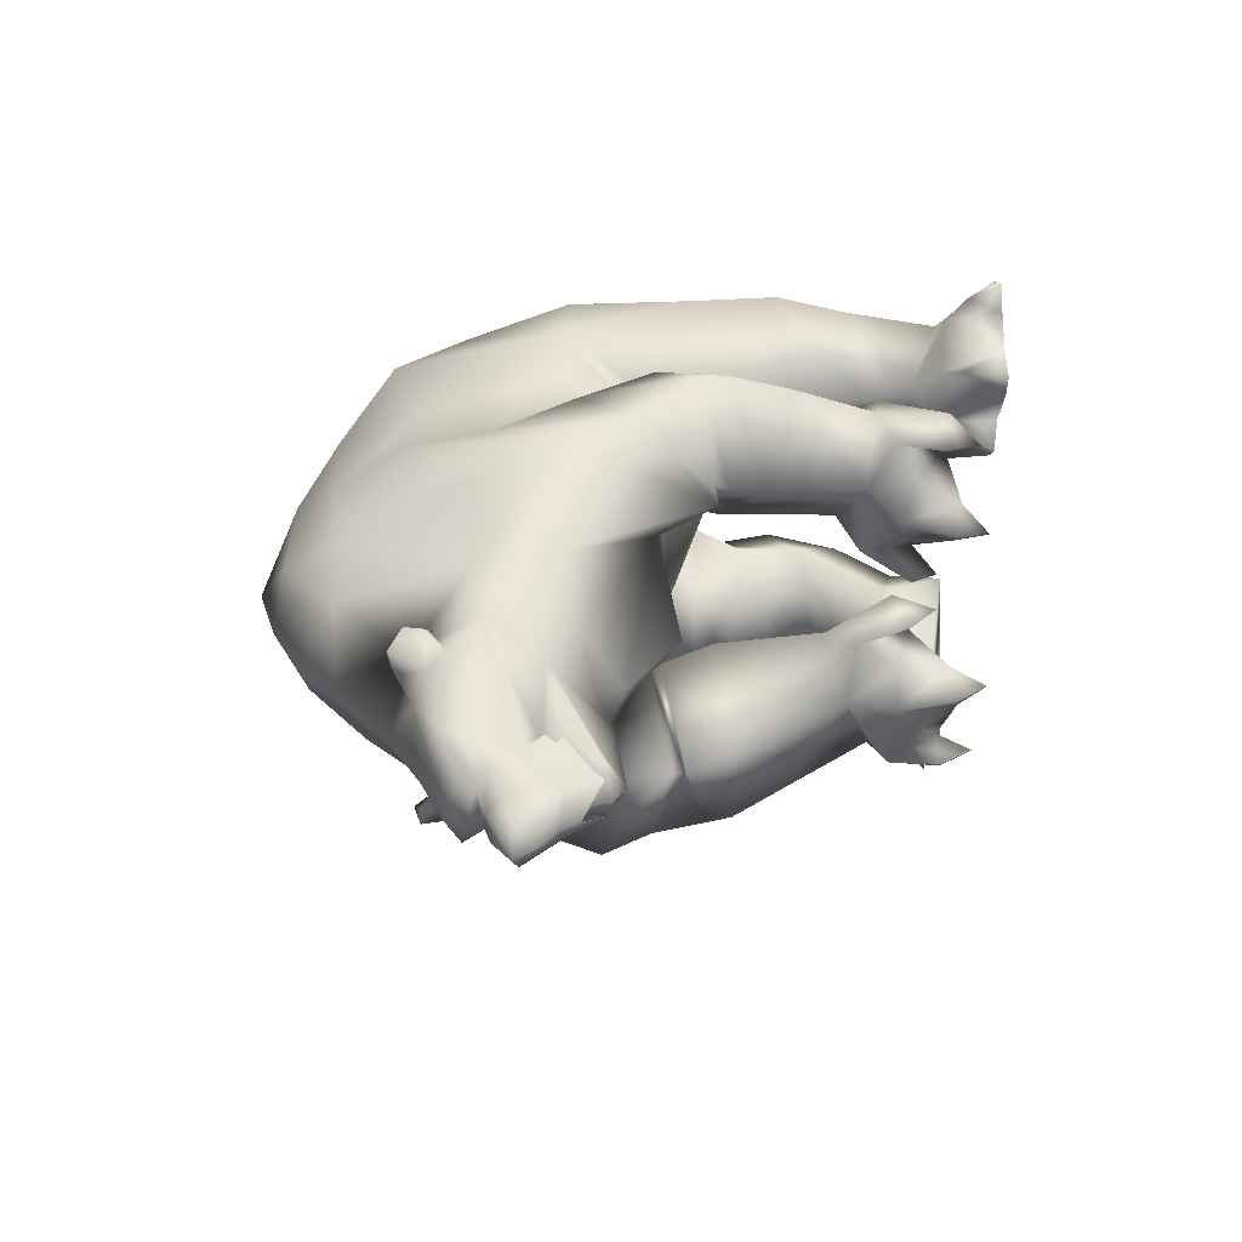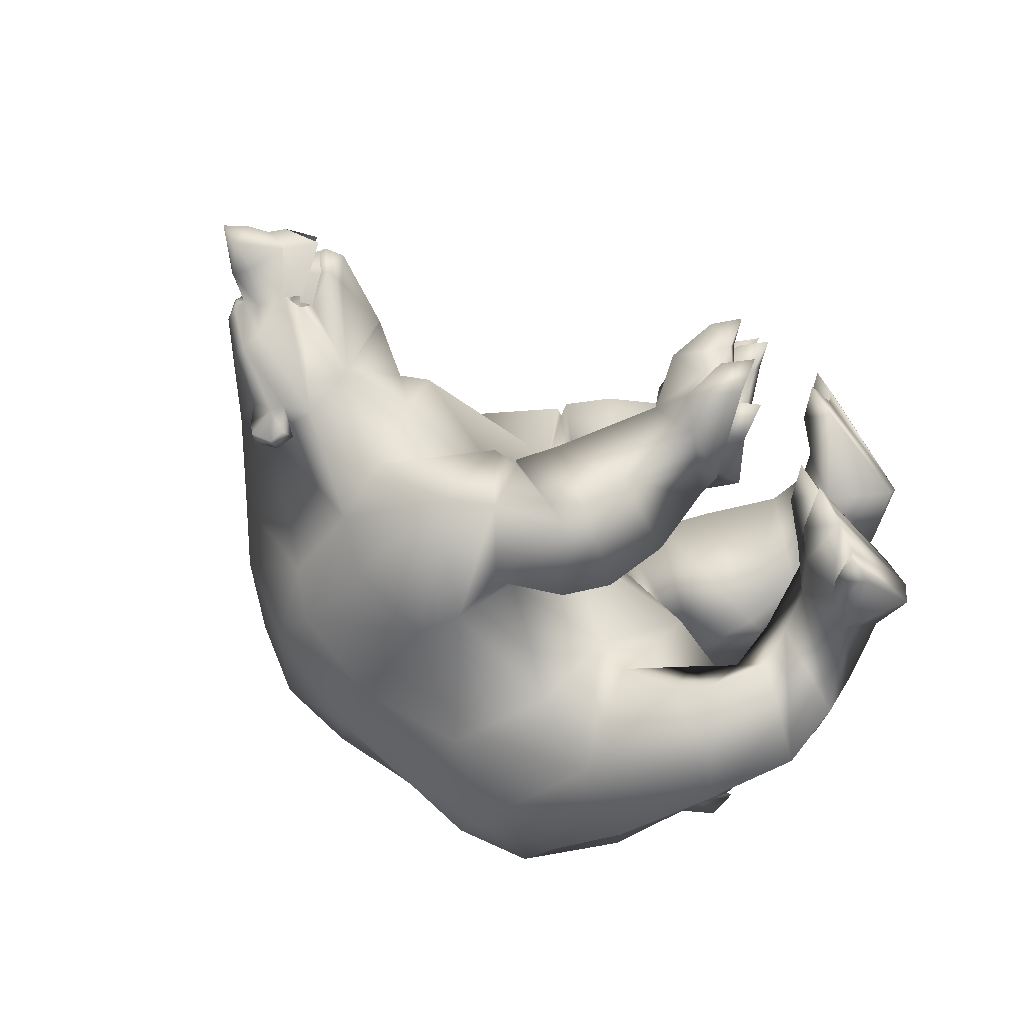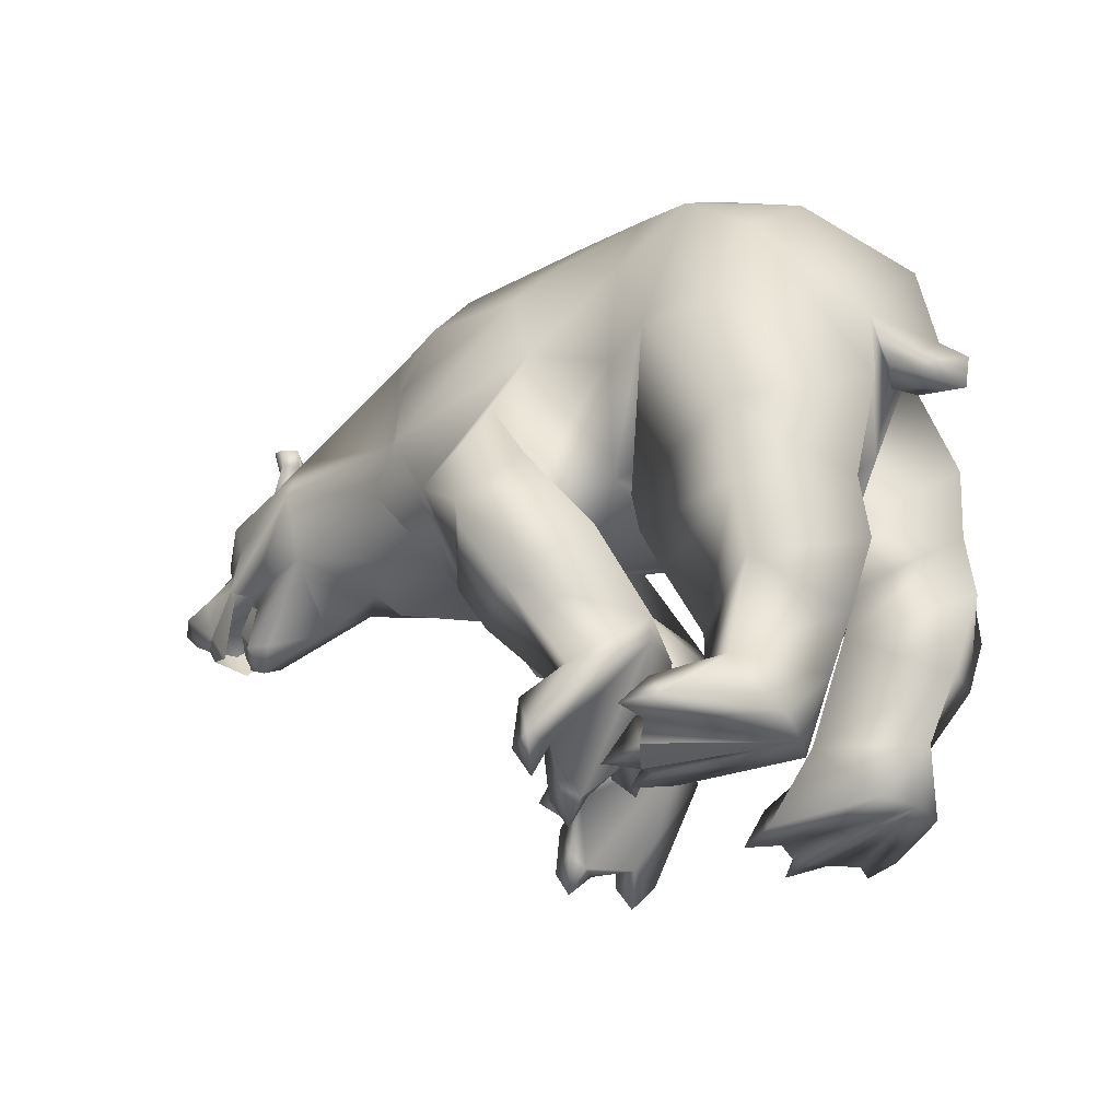
<metadata>
{"format":"obj","ext":"obj","renderer":"f3d","projection":"perspective","resolution":1024,"background":"white","views":[{"elev":30.2,"azim":97.8,"up":"+Y"},{"elev":-69.0,"azim":131.6,"up":"+Y"},{"elev":-30.0,"azim":-147.4,"up":"+Z"}]}
</metadata>
<code>
o bear_mesh1_mesh1-geometry
v -0.1987 0.3886 -0.3722
v -0.1696 0.3372 -0.3775
v -0.5207 0.1905 -0.3389
v -0.2262 0.4362 -0.3657
v 1.134 0.1506 0.9302
v 1.124 0.2004 0.8809
v 1.075 0.2313 0.9438
v 1.328 0.1243 0.8619
v 1.176 0.08472 0.9571
v 1.149 0.1463 1.001
v 1.066 0.1511 0.988
v 1.133 -0.04726 1.034
v 0.9224 -0.07396 1.211
v 0.7685 0.105 1.237
v 0.6893 0.1935 0.9014
v 0.5905 0.1751 1.266
v 0.5465 0.05909 1.422
v 0.1563 0.02907 1.487
v 0.3699 -0.1266 1.542
v 0.1269 -0.1285 1.535
v -0.09605 -0.1233 1.492
v -0.07722 0.1193 1.418
v -0.3421 -0.121 1.451
v -0.3266 0.0945 1.397
v -0.292 0.2491 1.306
v -0.5511 0.07575 1.302
v -0.4933 0.2561 1.144
v -0.7135 0.04621 0.8974
v -0.7848 0.2056 0.5906
v -0.4212 -0.08672 0.4762
v -0.7173 0.2053 0.3212
v -0.4713 0.4223 0.508
v -0.4488 0.4022 0.84
v -0.2408 0.413 0.8263
v -0.05568 0.2269 1.187
v 0.2076 0.1257 1.362
v 0.2467 0.2743 1.178
v 0.1782 0.3037 0.9524
v 0.4994 0.4613 0.7021
v 0.5699 0.3444 0.9537
v 0.7195 0.2507 0.7151
v 1.031 0.2542 0.817
v 1.035 0.2033 0.9364
v 1.044 0.205 0.9958
v 1.081 0.2361 0.9927
v 1.098 0.1713 1.035
v 1.133 0.201 1.02
v 1.322 0.09859 0.803
v 1.409 0.03393 0.7653
v 1.414 0.03791 0.8019
v 1.312 0.0506 0.8979
v 1.257 -0.04448 0.9413
v 1.168 -0.1662 0.9286
v 1.066 -0.2292 0.9408
v 0.6997 -0.2851 1.169
v 0.7725 -0.1021 1.338
v 0.5813 -0.1097 1.453
v 0.5698 -0.2792 1.371
v 0.2357 -0.2858 1.431
v -0.04443 -0.3652 1.387
v -0.3039 -0.3383 1.389
v -0.5307 -0.3166 1.313
v -0.5578 -0.1201 1.343
v -0.7773 -0.1239 1.11
v -0.6767 -0.2529 0.8914
v -0.8255 -0.1282 0.8685
v -0.717 -0.2184 0.7925
v -0.9024 -0.1295 0.7949
v -0.8865 -0.1311 0.7066
v -0.681 -0.1295 0.7774
v -0.717 -0.04025 0.7894
v -0.6762 -0.1287 0.8238
v -0.6186 -0.1351 0.5811
v -0.561 -0.1361 0.4517
v -0.09529 0.1887 0.5633
v -0.2944 -0.1203 0.4274
v -0.02695 0.207 0.5371
v -0.103 0.3458 0.8028
v 0.2833 0.2323 0.5211
v 0.2071 0.4305 0.7149
v 0.3956 0.47 0.5183
v 0.4182 0.2555 0.3248
v 0.307 0.09924 0.4932
v 0.3809 0.2976 0.3409
v 0.1536 0.1104 0.464
v 0.08732 0.4602 0.5286
v 0.02557 0.4323 0.438
v 0.2351 0.5295 0.3259
v 0.2445 0.533 0.3971
v 0.2152 -0.1002 0.4815
v 0.4938 -0.1013 0.404
v 0.8358 -0.04269 0.5048
v 0.8359 0.1088 0.6112
v 1.057 0.1577 0.6613
v 1.285 0.08776 0.6374
v 1.348 0.1046 0.6637
v 1.375 0.06308 0.7443
v 1.491 0.01787 0.7294
v 1.402 -0.02579 0.7611
v 1.42 -0.02875 0.7803
v 1.406 -0.08502 0.7502
v 1.41 -0.09828 0.7846
v 1.319 -0.1917 0.8212
v 1.314 -0.1516 0.7678
v 1.114 -0.2566 0.8393
v 1.048 -0.2956 0.7822
v 1.341 -0.1266 0.6345
v 1.284 -0.1134 0.6256
v 1.058 -0.1914 0.6331
v 0.8124 -0.3814 0.7192
v 0.8471 -0.2012 0.5736
v 0.307 -0.3164 0.5105
v 0.6201 -0.42 0.4138
v 0.6732 -0.6574 0.5891
v 0.5541 -0.6591 0.4708
v 0.3242 -0.53 0.8227
v 0.3778 -0.6736 0.6229
v 0.2661 -0.4436 0.6543
v -0.04201 -0.5791 0.8037
v -0.06548 -0.4303 0.5879
v 0.8984 -0.005847 0.5711
v 1.072 -0.01074 0.4978
v 1.249 -0.06236 0.4895
v 1.301 -0.01534 0.4377
v 1.251 0.02876 0.4943
v 1.306 0.06001 0.4908
v 1.26 0.0839 0.591
v 1.249 -0.01984 0.6414
v 1.279 -0.01191 0.6765
v 1.445 -0.05842 0.5508
v 1.443 -0.004597 0.5848
v 1.448 0.05579 0.5653
v 1.506 -0.00348 0.5616
v 1.564 -0.009496 0.5961
v 1.553 -0.07771 0.6455
v 1.468 -0.09796 0.6608
v 1.307 -0.1305 0.5911
v 1.385 -0.03832 0.4624
v 1.477 0.003061 0.5167
v 1.388 0.06148 0.4761
v 1.315 0.1208 0.6227
v 1.473 0.06524 0.6815
v 1.557 0.04469 0.6611
v 1.615 -0.01747 0.6474
v 1.487 -0.02461 0.7325
v 1.489 -0.06515 0.7189
v 1.37 -0.1059 0.722
v 1.265 -0.1185 0.5913
v 1.305 -0.09521 0.485
v 1.354 -0.01812 0.4631
v 1.36 -0.01918 0.4802
v 1.317 0.04282 0.5164
v 1.318 -0.02112 0.539
v 1.316 -0.08131 0.5127
v 1.38 -0.02066 0.5146
v 1.363 -0.07302 0.5684
v 1.294 -0.1108 0.6147
v 1.361 0.02968 0.5677
v 1.29 0.07054 0.6136
v 0.9924 -0.01108 0.5877
v 0.2224 -0.6932 0.4999
v 0.2267 -0.3327 0.4885
v 0.5521 -0.4631 0.3866
v 0.4024 -0.7178 0.345
v 0.3815 -0.7068 0.2751
v 0.1429 -0.6593 0.3838
v 0.1009 -0.5661 0.2164
v 0.1891 -0.2824 0.3535
v 0.5022 -0.4137 0.2649
v 0.5652 -0.454 0.3815
v 0.3547 -0.6267 0.1512
v 0.09893 -0.4062 0.0491
v 0.2869 -0.4955 -0.0721
v 0.1302 -0.4747 -0.03201
v 0.112 -0.3735 0.03706
v 0.3107 -0.4386 -0.254
v 0.3471 -0.2471 -0.306
v 0.3685 -0.3079 -0.3036
v 0.3918 -0.2318 -0.3761
v 0.4455 -0.252 -0.2982
v 0.3663 -0.1958 -0.2775
v 0.4557 -0.2887 -0.1545
v 0.3779 -0.3746 -0.1943
v 0.3768 -0.3248 -0.01558
v 0.3911 -0.4873 -0.1337
v 0.2331 -0.1973 0.05395
v 0.3671 -0.1526 -0.03552
v 0.2735 -0.0472 -0.116
v 0.3851 -0.07568 -0.173
v 0.292 -0.1364 -0.1644
v 0.3657 -0.2073 -0.1451
v 0.1226 -0.2486 0.03787
v 0.3123 -0.06032 -0.2322
v 0.3095 -0.5395 -0.2696
v 0.3978 -0.4778 -0.2698
v 0.3379 -0.4643 -0.3511
v -0.02737 -0.1039 0.4867
v -0.1462 -0.5154 0.5706
v -0.2618 -0.6852 0.8416
v -0.2171 -0.7038 0.4402
v -0.5473 -0.7605 0.5892
v -0.2791 -0.7281 0.3664
v -0.6093 -0.7696 0.324
v -0.345 -0.7002 0.1935
v -0.3311 -0.6122 0.0988
v -0.5906 -0.6964 0.1487
v -0.2809 -0.5884 -0.009744
v -0.4026 -0.6939 -0.05259
v -0.2959 -0.7258 -0.0864
v -0.2739 -0.8475 -0.217
v -0.4967 -0.6244 -0.2299
v -0.1937 -0.7857 -0.2338
v -0.51 -0.488 -0.2445
v -0.1378 -0.6995 -0.2481
v -0.1142 -0.6498 -0.2542
v -0.0896 -0.5963 -0.2594
v -0.09159 -0.5225 -0.2418
v -0.4481 -0.3893 -0.2376
v -0.1075 -0.4173 -0.2327
v -0.2798 -0.3557 -0.07242
v -0.5664 -0.4577 -0.09342
v -0.6629 -0.4325 0.07477
v -0.7403 -0.4392 0.2842
v -0.4137 -0.3068 0.1918
v -0.7032 -0.4732 0.4863
v -0.7409 -0.4011 0.6424
v -0.3887 -0.2459 0.4746
v -0.5007 -0.4732 1.152
v -0.2534 -0.494 1.261
v -0.5129 -0.6561 0.9055
v -0.005702 -0.4661 1.139
v 0.367 -0.5254 0.9527
v 0.6347 -0.5708 0.9415
v 0.7454 -0.3485 0.9223
v 1.023 -0.2671 0.8849
v 1.031 -0.2834 0.9406
v 1.062 -0.2981 0.8865
v 1.123 -0.2204 0.8903
v 1.307 -0.1287 0.8751
v 1.393 -0.03553 0.8398
v 1.137 -0.2333 0.9586
v 1.119 -0.2899 0.9641
v 1.085 -0.2629 0.9854
v 1.067 -0.3148 0.9311
v 0.5921 -0.404 1.222
v 0.2793 -0.3811 1.272
v -0.4439 -0.3346 0.3439
v -0.1973 -0.4726 -0.08043
v -0.2028 -0.6019 -0.08554
v -0.2202 -0.813 -0.1454
v -0.1724 -0.8729 -0.2319
v -0.1002 -0.6475 -0.1509
v -0.02388 -0.6674 -0.2681
v -0.07156 -0.4729 -0.1542
v -0.00656 -0.4703 -0.2474
v 0.4008 0.2919 0.3004
v 0.3302 0.2588 0.1754
v 0.1216 0.07508 0.3504
v -0.06223 0.3592 0.3148
v 0.1462 0.4615 0.1704
v 0.1402 0.1793 -0.03311
v 0.01321 0.03826 0.05294
v 0.1318 -0.002082 -0.02247
v 0.04249 -0.09802 -0.1172
v -0.1273 0.1002 0.01803
v -0.1533 0.2441 0.08251
v 0.02659 0.3519 -0.04666
v 0.1757 0.337 -0.09531
v 0.1617 0.2296 -0.1661
v 0.2339 0.138 -0.1268
v 0.1402 0.06004 -0.1295
v 0.06971 -0.006867 -0.157
v 0.1599 -0.07084 -0.162
v 0.09178 -0.07871 -0.2277
v -0.1354 0.2259 0.01742
v 0.1357 0.1111 -0.2882
v 0.1068 0.2996 -0.2242
v 0.1591 0.1707 -0.2801
v 0.2318 0.1113 -0.2744
v 0.1509 0.05725 -0.262
v 0.182 0.09896 -0.3564
v 0.1955 0.3361 -0.2303
v 0.1414 0.3309 -0.3164
v 0.1087 0.4014 -0.2336
v -0.09665 0.3292 -0.03558
v -0.09166 0.2262 0.4613
v -0.1202 0.2372 0.3383
v -0.4756 -0.04498 0.2729
v -0.197 0.2532 0.1881
v -0.2967 0.2397 -0.01007
v -0.4989 0.4367 0.2622
v -0.5082 0.3986 0.07469
v -0.7334 0.1859 0.1499
v -0.4636 -0.03835 0.08071
v -0.6681 0.1876 -0.03355
v -0.4453 0.398 -0.1751
v -0.313 0.2726 -0.1268
v -0.3413 0.03993 -0.17
v -0.6034 0.1847 -0.1844
v -0.4832 0.09786 -0.3322
v -0.5526 0.3283 -0.3282
v -0.3686 0.572 -0.3291
v -0.3814 0.4492 -0.204
v -0.2786 0.3331 -0.2019
v -0.2521 0.2039 -0.2013
v -0.164 0.1557 -0.3485
v -0.1603 0.2626 -0.3592
v -0.133 0.2136 -0.2676
v -0.06738 0.2171 -0.3553
v -0.2888 0.5176 -0.353
v -0.1842 0.3862 -0.2638
v -0.1072 0.4136 -0.3789
v -0.3154 0.5419 -0.2604
v -0.2712 0.6065 -0.3455
f 1 2 3
f 4 1 3
f 5 6 7
f 5 8 6
f 5 9 8
f 9 5 10
f 11 9 10
f 11 12 9
f 11 13 12
f 11 14 13
f 15 14 11
f 16 14 15
f 16 17 14
f 18 17 16
f 17 18 19
f 18 20 19
f 18 21 20
f 22 21 18
f 22 23 21
f 22 24 23
f 25 24 22
f 25 26 24
f 27 26 25
f 26 27 28
f 29 28 27
f 28 29 30
f 29 31 30
f 29 32 31
f 29 33 32
f 29 27 33
f 27 34 33
f 27 25 34
f 34 25 35
f 25 22 35
f 35 22 36
f 22 18 36
f 36 18 16
f 37 36 16
f 37 35 36
f 35 37 38
f 38 37 39
f 37 40 39
f 37 16 40
f 16 15 40
f 40 15 39
f 15 41 39
f 41 15 42
f 15 11 42
f 11 6 42
f 43 6 11
f 43 7 6
f 44 7 43
f 44 45 7
f 45 44 46
f 46 44 11
f 44 43 11
f 11 10 46
f 47 46 10
f 45 46 47
f 47 5 45
f 10 5 47
f 45 5 7
f 42 6 48
f 6 8 48
f 8 49 48
f 8 50 49
f 8 51 50
f 8 9 51
f 9 52 51
f 9 12 52
f 12 53 52
f 12 54 53
f 12 13 54
f 13 55 54
f 13 56 55
f 14 56 13
f 14 17 56
f 17 57 56
f 17 19 57
f 57 19 58
f 19 59 58
f 20 59 19
f 21 59 20
f 21 60 59
f 21 23 60
f 23 61 60
f 23 62 61
f 63 62 23
f 64 62 63
f 64 65 62
f 66 65 64
f 66 67 65
f 68 67 66
f 69 67 68
f 69 70 67
f 71 70 69
f 72 70 71
f 72 67 70
f 72 65 67
f 65 72 73
f 28 73 72
f 28 30 73
f 73 30 74
f 75 74 30
f 74 75 76
f 75 77 76
f 34 77 75
f 34 78 77
f 34 35 78
f 78 35 38
f 78 38 79
f 38 80 79
f 80 38 81
f 38 39 81
f 81 39 82
f 82 39 41
f 83 82 41
f 83 84 82
f 84 83 85
f 86 85 83
f 86 87 85
f 87 86 88
f 86 89 88
f 86 80 89
f 80 86 79
f 86 83 79
f 79 83 90
f 90 83 91
f 83 92 91
f 83 93 92
f 83 41 93
f 41 94 93
f 41 42 94
f 42 95 94
f 42 96 95
f 42 48 96
f 48 97 96
f 48 49 97
f 97 49 98
f 49 99 98
f 100 99 49
f 100 101 99
f 102 101 100
f 103 101 102
f 103 104 101
f 105 104 103
f 106 104 105
f 106 107 104
f 106 108 107
f 106 109 108
f 110 109 106
f 109 110 111
f 111 110 112
f 112 110 113
f 114 113 110
f 114 115 113
f 116 115 114
f 116 117 115
f 116 118 117
f 119 118 116
f 120 118 119
f 90 118 120
f 90 112 118
f 90 91 112
f 92 112 91
f 92 111 112
f 121 111 92
f 121 109 111
f 122 109 121
f 122 123 109
f 122 124 123
f 122 125 124
f 94 125 122
f 94 126 125
f 94 127 126
f 94 95 127
f 95 128 127
f 129 128 95
f 129 108 128
f 129 107 108
f 129 130 107
f 129 131 130
f 132 131 129
f 132 133 131
f 134 133 132
f 134 130 133
f 135 130 134
f 136 130 135
f 107 130 136
f 137 130 107
f 137 138 130
f 130 138 139
f 133 130 139
f 131 133 130
f 133 139 132
f 132 139 140
f 141 132 140
f 141 96 132
f 96 132 129
f 96 142 132
f 97 142 96
f 97 98 142
f 98 143 142
f 143 98 144
f 98 145 144
f 98 99 145
f 99 146 145
f 99 101 146
f 147 146 101
f 147 136 146
f 147 107 136
f 104 107 147
f 104 147 101
f 146 136 135
f 144 146 135
f 144 145 146
f 144 135 134
f 144 134 143
f 143 134 132
f 142 143 132
f 96 129 95
f 108 148 128
f 109 148 108
f 109 149 148
f 123 149 109
f 124 149 123
f 124 150 149
f 126 150 124
f 126 151 150
f 152 151 126
f 152 153 151
f 128 153 152
f 128 154 153
f 128 148 154
f 148 149 154
f 154 149 151
f 151 149 150
f 153 154 151
f 155 154 151
f 156 154 155
f 157 154 156
f 148 154 157
f 155 151 152
f 158 155 152
f 159 158 152
f 127 159 152
f 128 152 127
f 127 152 126
f 126 124 125
f 94 122 160
f 121 94 122
f 94 121 93
f 93 121 92
f 122 109 160
f 118 112 161
f 112 162 161
f 162 112 163
f 112 113 163
f 115 163 113
f 115 164 163
f 117 164 115
f 161 164 117
f 161 165 164
f 161 166 165
f 162 166 161
f 162 167 166
f 162 168 167
f 162 169 168
f 162 170 169
f 162 163 170
f 170 163 164
f 170 164 165
f 170 165 169
f 169 165 171
f 167 171 165
f 172 171 167
f 172 173 171
f 172 174 173
f 175 174 172
f 175 176 174
f 177 176 175
f 177 178 176
f 178 179 180
f 181 180 179
f 182 180 181
f 182 178 180
f 182 183 178
f 184 183 182
f 184 185 183
f 184 173 185
f 171 173 184
f 169 171 184
f 169 184 186
f 187 186 184
f 186 187 188
f 187 189 188
f 187 190 189
f 187 191 190
f 187 184 191
f 191 184 182
f 191 182 181
f 190 191 181
f 190 181 177
f 190 177 175
f 190 175 192
f 192 175 172
f 186 192 172
f 192 186 188
f 188 190 192
f 188 189 193
f 190 193 189
f 186 172 167
f 186 167 168
f 168 169 186
f 173 194 185
f 174 194 173
f 176 194 174
f 176 195 196
f 185 195 176
f 185 194 195
f 194 196 195
f 185 176 183
f 183 176 178
f 166 167 165
f 117 118 161
f 197 90 120
f 77 90 197
f 77 79 90
f 77 78 79
f 77 197 76
f 197 120 76
f 76 120 198
f 199 198 120
f 199 200 198
f 201 200 199
f 201 202 200
f 203 202 201
f 203 204 202
f 203 205 204
f 206 205 203
f 206 207 205
f 208 207 206
f 207 208 209
f 208 210 209
f 211 210 208
f 211 212 210
f 213 212 211
f 213 214 212
f 213 215 214
f 213 216 215
f 213 217 216
f 218 217 213
f 218 219 217
f 218 220 219
f 221 220 218
f 221 222 220
f 222 221 208
f 221 211 208
f 221 213 211
f 213 221 218
f 206 222 208
f 223 222 206
f 222 223 224
f 223 225 224
f 225 223 206
f 225 206 203
f 201 225 203
f 226 225 201
f 226 227 225
f 226 65 227
f 228 65 226
f 62 65 228
f 228 229 62
f 228 199 229
f 230 199 228
f 201 199 230
f 230 226 201
f 228 226 230
f 199 231 229
f 199 119 231
f 199 120 119
f 119 116 231
f 231 116 232
f 116 114 232
f 232 114 233
f 233 114 234
f 234 114 110
f 110 106 234
f 234 106 54
f 54 106 105
f 235 54 105
f 54 235 236
f 236 235 237
f 105 237 235
f 237 105 238
f 238 105 103
f 238 103 53
f 239 53 103
f 52 53 239
f 240 52 239
f 51 52 240
f 51 240 50
f 240 100 50
f 240 102 100
f 240 239 102
f 102 239 103
f 50 100 49
f 241 238 53
f 241 242 238
f 241 243 242
f 243 241 54
f 53 54 241
f 243 54 236
f 236 244 243
f 236 237 244
f 244 237 238
f 242 244 238
f 244 242 243
f 234 54 55
f 245 234 55
f 245 233 234
f 232 233 245
f 246 232 245
f 246 231 232
f 231 246 60
f 60 246 59
f 59 246 245
f 59 245 58
f 58 245 55
f 56 58 55
f 57 58 56
f 229 231 60
f 61 229 60
f 62 229 61
f 65 73 227
f 73 74 227
f 74 198 227
f 76 198 74
f 227 198 200
f 227 200 202
f 227 202 247
f 247 202 204
f 247 204 205
f 224 247 205
f 225 247 224
f 225 227 247
f 224 205 207
f 224 207 220
f 220 207 248
f 248 207 249
f 207 209 249
f 249 209 214
f 209 212 214
f 209 250 212
f 209 210 250
f 210 251 250
f 250 251 212
f 249 214 252
f 214 253 252
f 252 253 216
f 249 252 216
f 249 216 248
f 248 216 217
f 248 217 254
f 217 255 254
f 219 254 255
f 248 254 219
f 220 248 219
f 222 224 220
f 80 81 89
f 81 84 89
f 81 82 84
f 89 84 256
f 84 85 256
f 85 257 256
f 85 258 257
f 85 259 258
f 85 87 259
f 87 88 259
f 259 88 260
f 88 257 260
f 256 257 88
f 256 88 89
f 257 261 260
f 262 261 257
f 261 262 263
f 262 264 263
f 262 265 264
f 262 266 265
f 259 266 262
f 259 260 266
f 266 260 267
f 260 261 267
f 267 261 268
f 268 261 269
f 269 261 270
f 261 271 270
f 261 263 271
f 263 272 271
f 263 273 272
f 263 264 273
f 264 274 273
f 273 274 272
f 265 272 264
f 275 272 265
f 275 276 272
f 277 276 275
f 277 278 276
f 269 278 277
f 270 278 269
f 270 279 278
f 270 280 279
f 271 280 270
f 272 280 271
f 276 280 272
f 279 281 278
f 280 281 279
f 268 269 277
f 268 277 282
f 277 283 282
f 282 283 284
f 268 282 284
f 267 268 284
f 285 267 284
f 266 267 285
f 285 275 266
f 285 277 275
f 284 277 285
f 266 275 265
f 258 259 262
f 258 262 257
f 34 75 286
f 30 286 75
f 30 287 286
f 288 287 30
f 288 289 287
f 290 289 288
f 290 291 289
f 292 291 290
f 31 291 292
f 31 32 291
f 291 32 287
f 32 286 287
f 32 34 286
f 33 34 32
f 291 287 289
f 293 31 292
f 293 294 31
f 293 295 294
f 295 293 292
f 295 292 296
f 292 297 296
f 292 290 297
f 297 290 294
f 290 288 294
f 31 294 288
f 31 288 30
f 294 298 297
f 295 298 294
f 299 298 295
f 299 300 298
f 299 3 300
f 299 301 3
f 299 296 301
f 299 295 296
f 301 296 302
f 296 303 302
f 303 296 297
f 303 297 304
f 304 297 305
f 297 298 305
f 298 306 305
f 300 306 298
f 307 306 300
f 307 308 309
f 305 308 307
f 305 306 308
f 306 309 308
f 305 307 2
f 2 307 3
f 307 300 3
f 310 4 3
f 303 4 310
f 304 4 303
f 304 311 4
f 304 2 311
f 304 305 2
f 311 2 312
f 4 311 312
f 303 310 313
f 313 310 314
f 302 310 301
f 310 3 301
f 302 313 314
f 303 313 302
f 28 72 71
f 66 28 71
f 64 28 66
f 26 28 64
f 26 64 63
f 26 63 23
f 24 26 23
f 68 66 71
f 69 68 71
f 179 178 177
f 181 179 177
f 188 193 190
f 176 196 194
f 212 251 210
f 215 253 214
f 216 253 215
f 219 255 217
f 272 274 264
f 276 281 280
f 278 281 276
f 284 283 277
f 307 309 306
f 1 312 2
f 312 1 4
f 314 310 302

</code>
